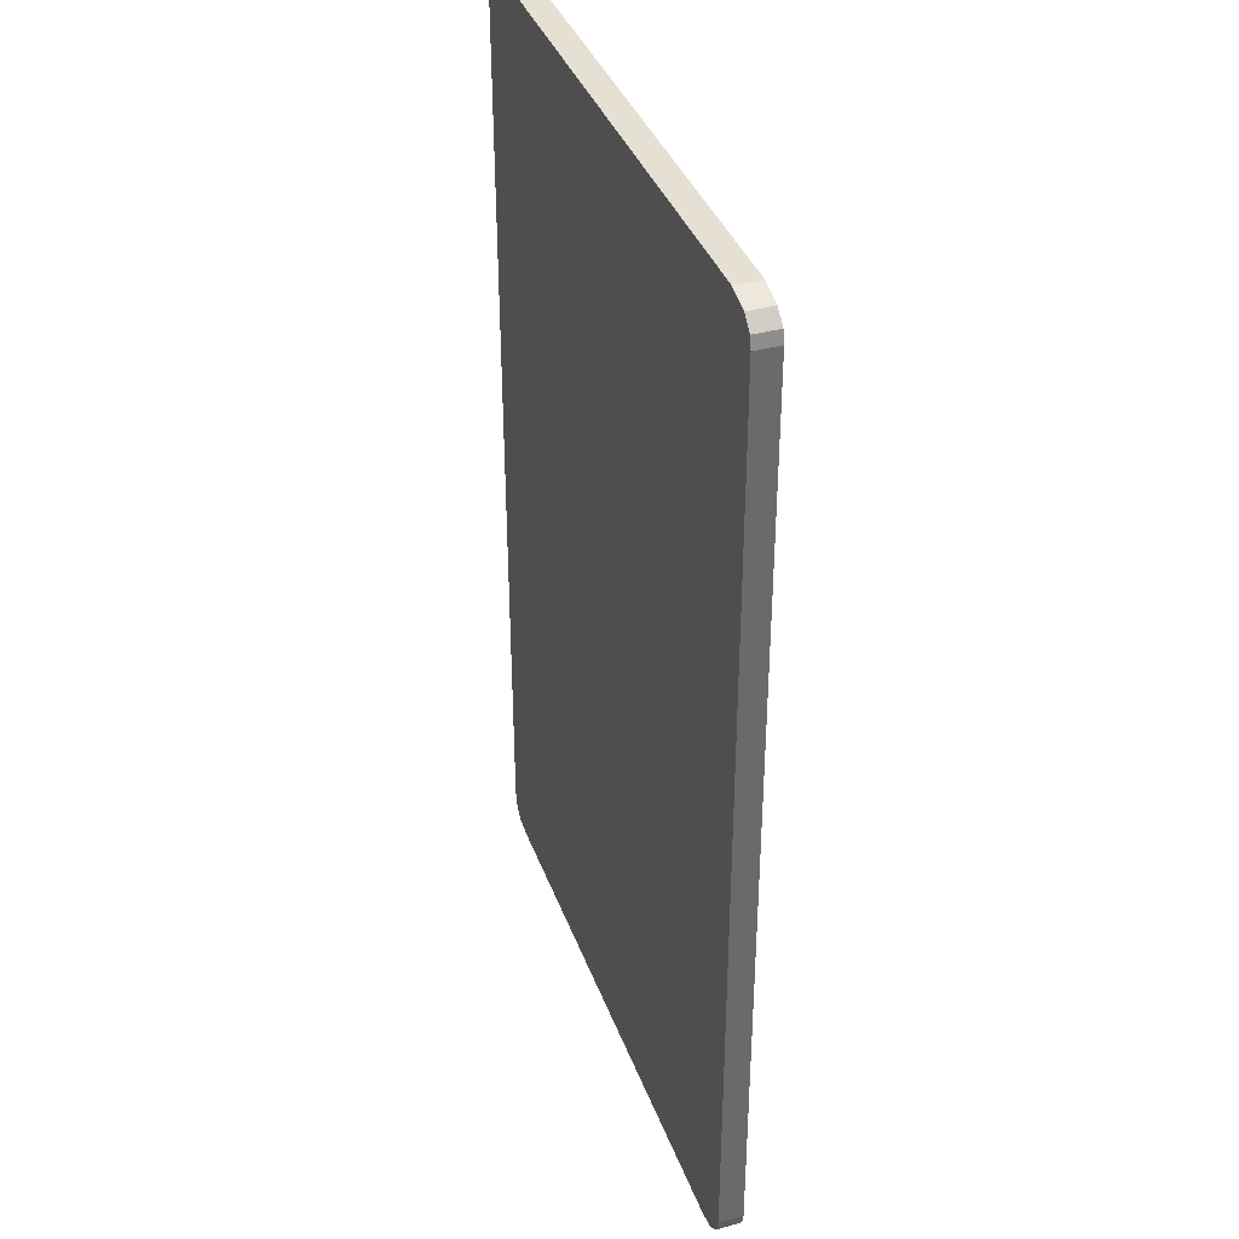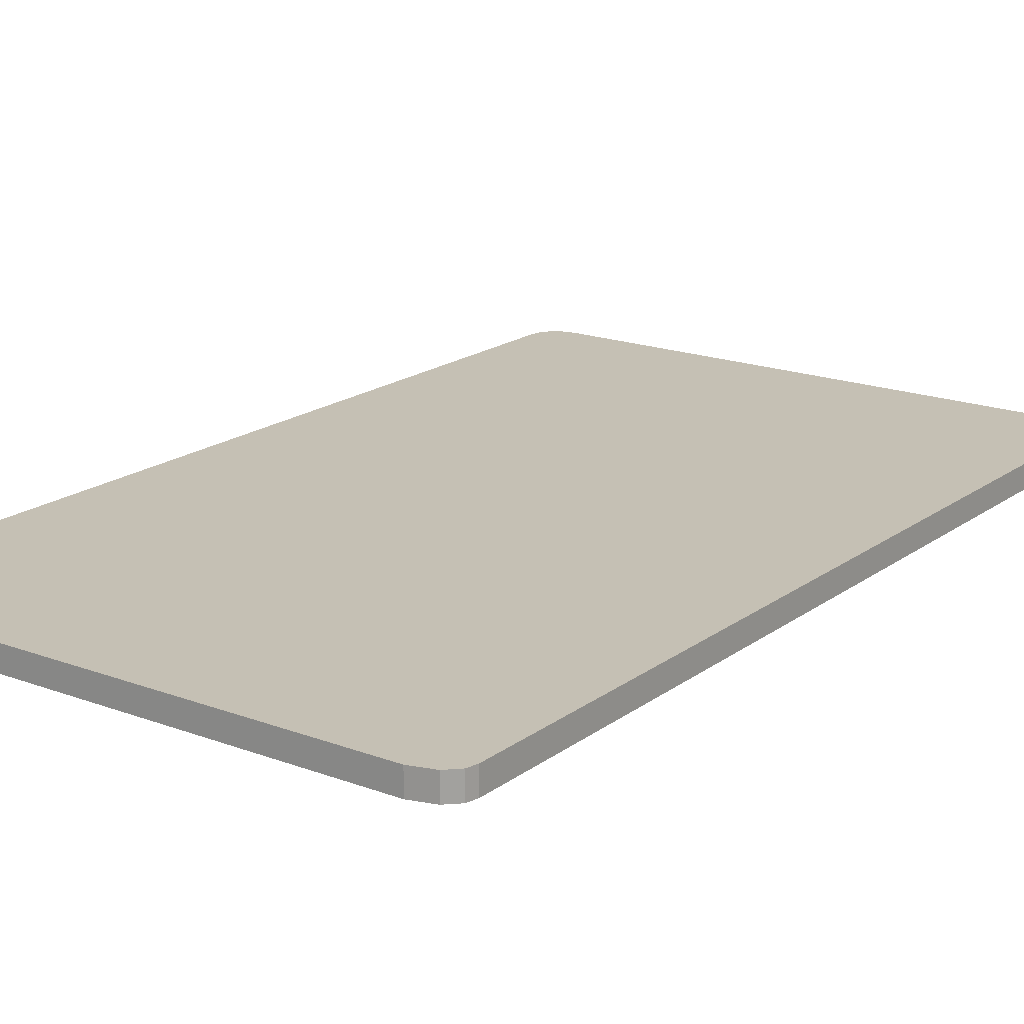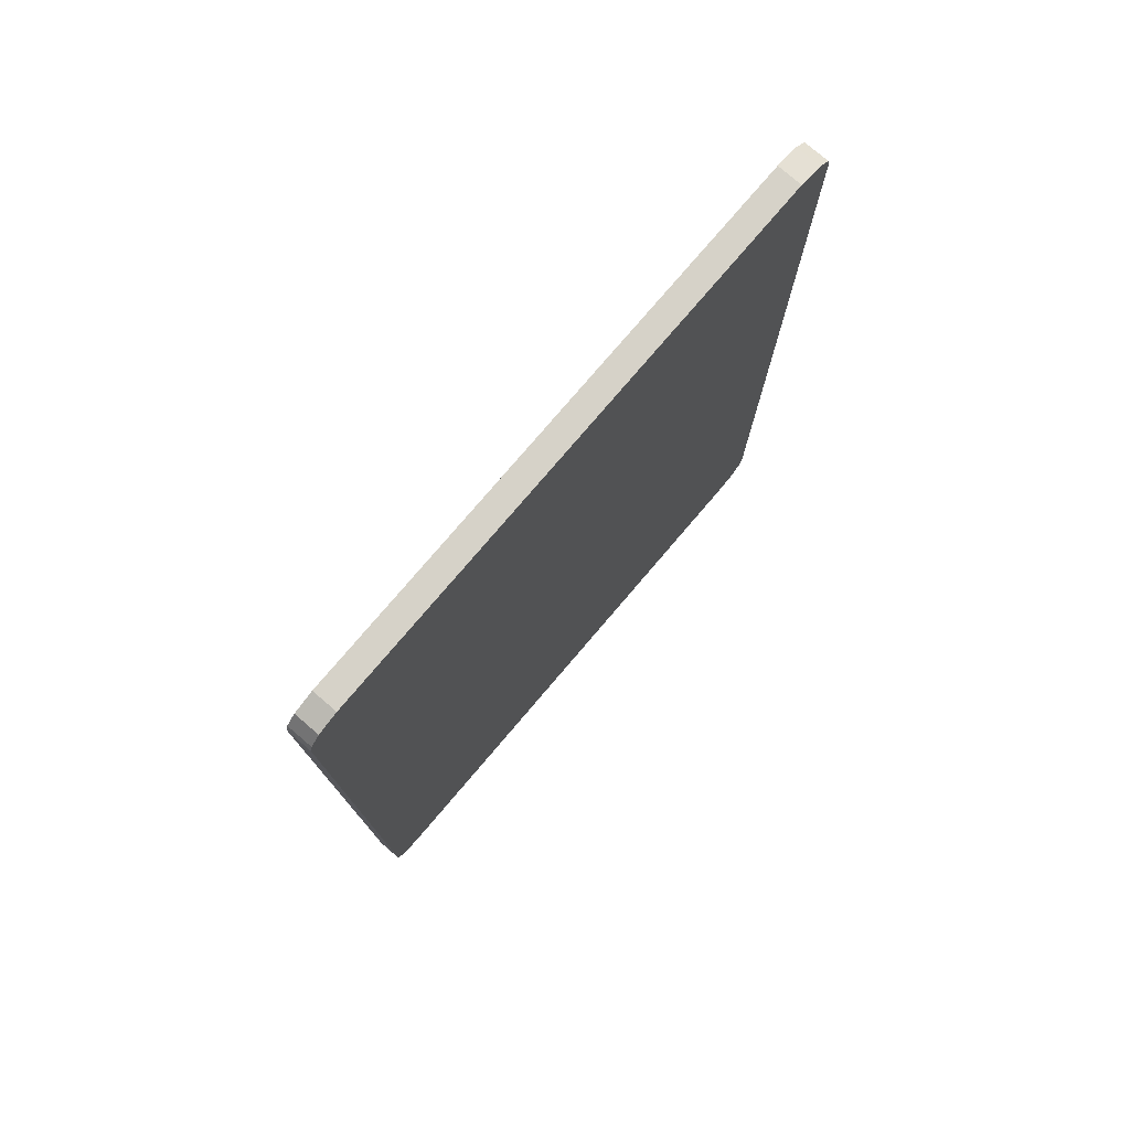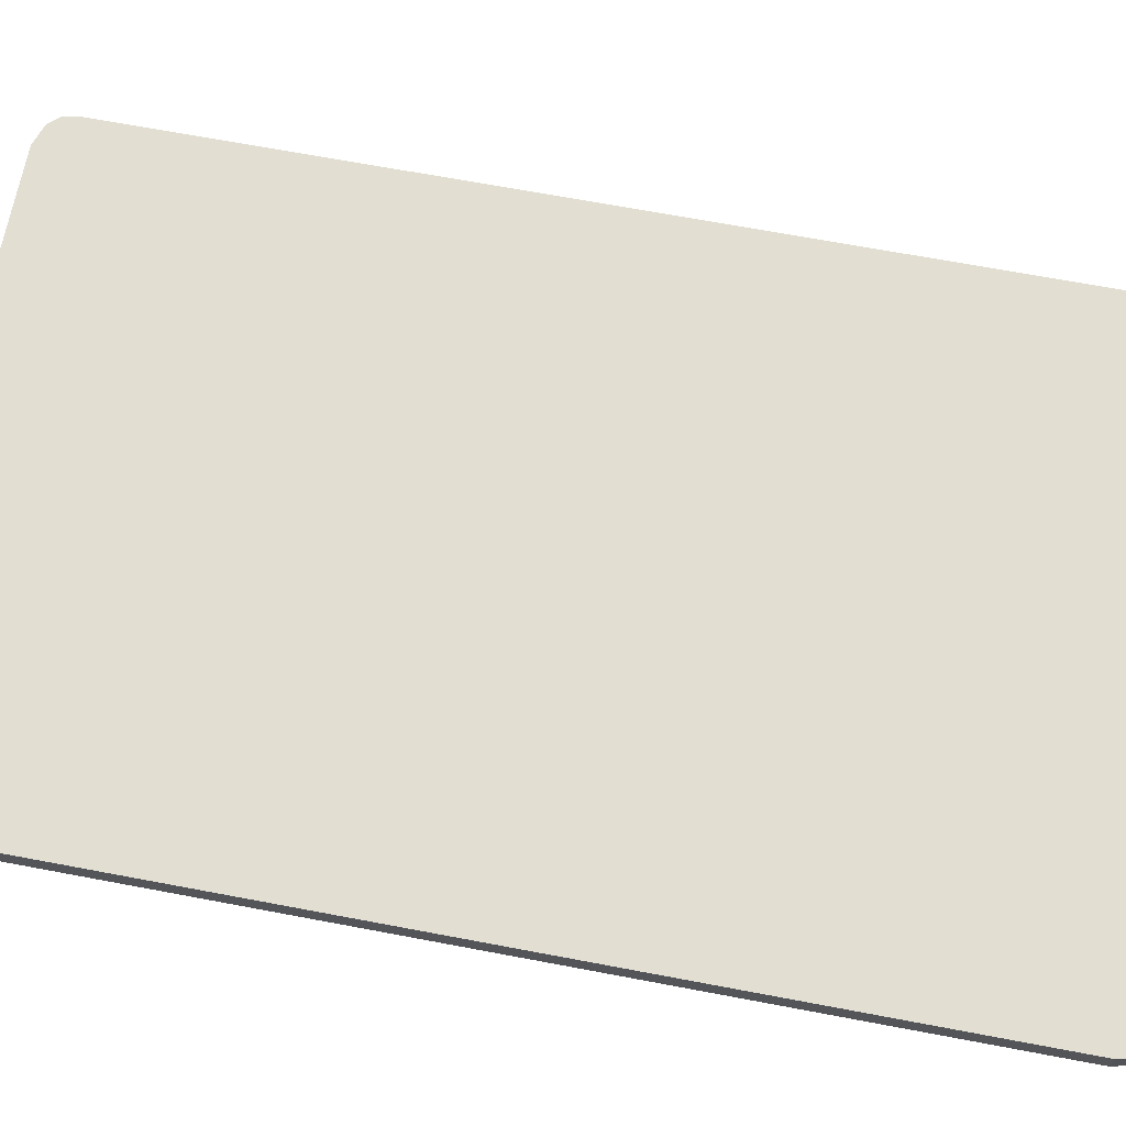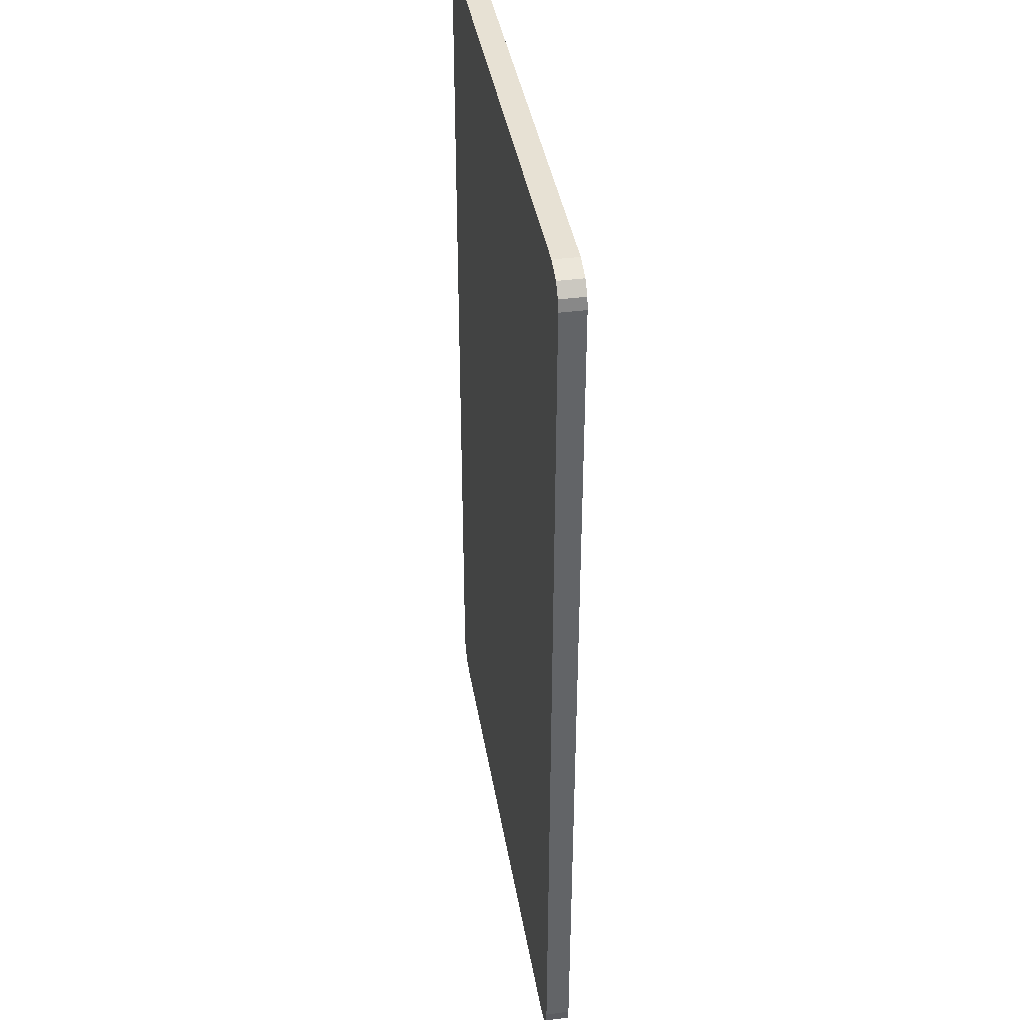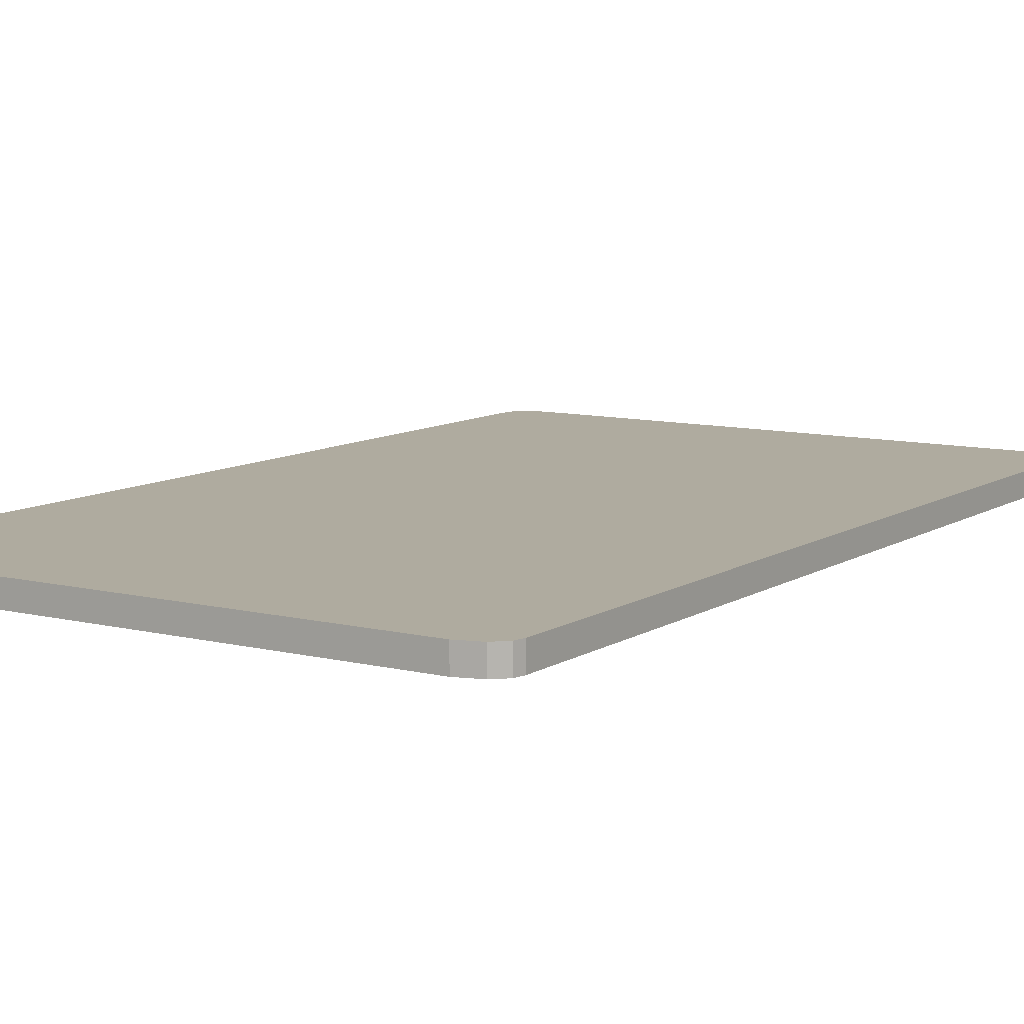
<metadata>
{"format":"obj","ext":"obj","renderer":"f3d","projection":"perspective","resolution":1024,"background":"white","views":[{"elev":38.0,"azim":-109.1,"up":"+Y"},{"elev":18.3,"azim":-144.1,"up":"+Z"},{"elev":77.9,"azim":130.5,"up":"+Y"},{"elev":68.0,"azim":-79.3,"up":"+Z"},{"elev":39.4,"azim":80.7,"up":"+Y"},{"elev":9.6,"azim":-147.2,"up":"+Z"}]}
</metadata>
<code>
o Cube
v 0.0767 -0.1266 0.003188
v -0.07583 -0.1266 0.003188
v -0.07583 -0.1266 -0.003188
v 0.0767 -0.1266 -0.003188
v 0.07708 0.1271 0.003188
v -0.07662 0.1272 0.003188
v -0.07662 0.1272 -0.003188
v 0.07708 0.1271 -0.003188
v -0.07035 -0.1276 0.003188
v -0.07035 -0.1276 -0.003188
v -0.07035 0.129 0.003188
v -0.07035 0.129 -0.003188
v 0.07156 -0.1276 -0.003188
v 0.07156 0.129 -0.003188
v 0.07156 -0.1276 0.003188
v 0.07156 0.129 0.003188
v 0.08026 -0.1195 0.003188
v -0.08038 -0.1195 0.003188
v -0.08038 -0.1195 -0.003188
v 0.08026 -0.1195 -0.003188
v 0.08026 0.1211 0.003188
v -0.08038 0.1211 0.003188
v -0.08038 0.1211 -0.003188
v 0.08026 0.1211 -0.003188
v 0.07965 -0.123 0.003188
v 0.07965 -0.123 -0.003188
v 0.2155 0.1465 -0.0361
v 0.07965 0.1241 0.003188
v 0.07965 0.1241 -0.003188
v -0.07972 0.1241 0.003188
v -0.07972 0.1241 -0.003188
v -0.07948 -0.123 0.003188
v -0.07948 -0.123 -0.003188
f 9 15 1 25 17 21 28 5 16 11 6 30 22 18 32 2
f 24 20 26 4 13 10 3 33 19 23 31 7 12 14 8 29
f 9 2 3 10
f 11 12 7 6
f 17 25 26 20
f 14 12 11 16
f 1 15 13 4
f 5 8 14 16
f 21 17 20 24
f 2 32 33 3
f 5 28 29 8
f 15 9 10 13
f 18 22 23 19
f 32 18 19 33
f 30 6 7 31
f 22 30 31 23
f 28 21 24 29
f 25 1 4 26

</code>
